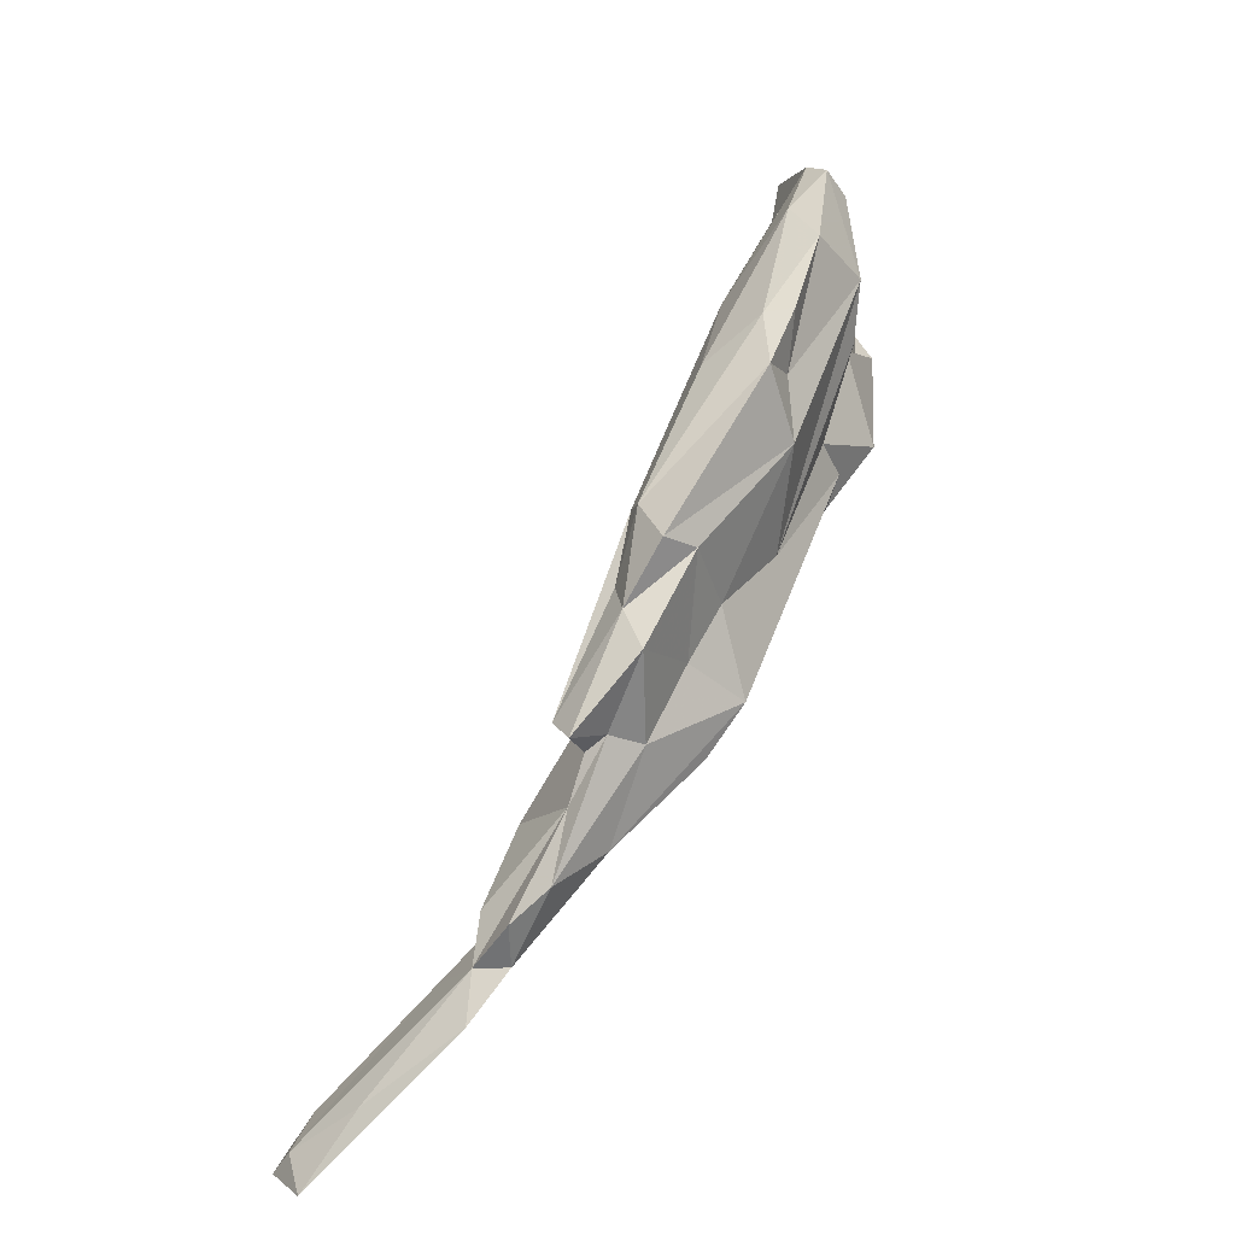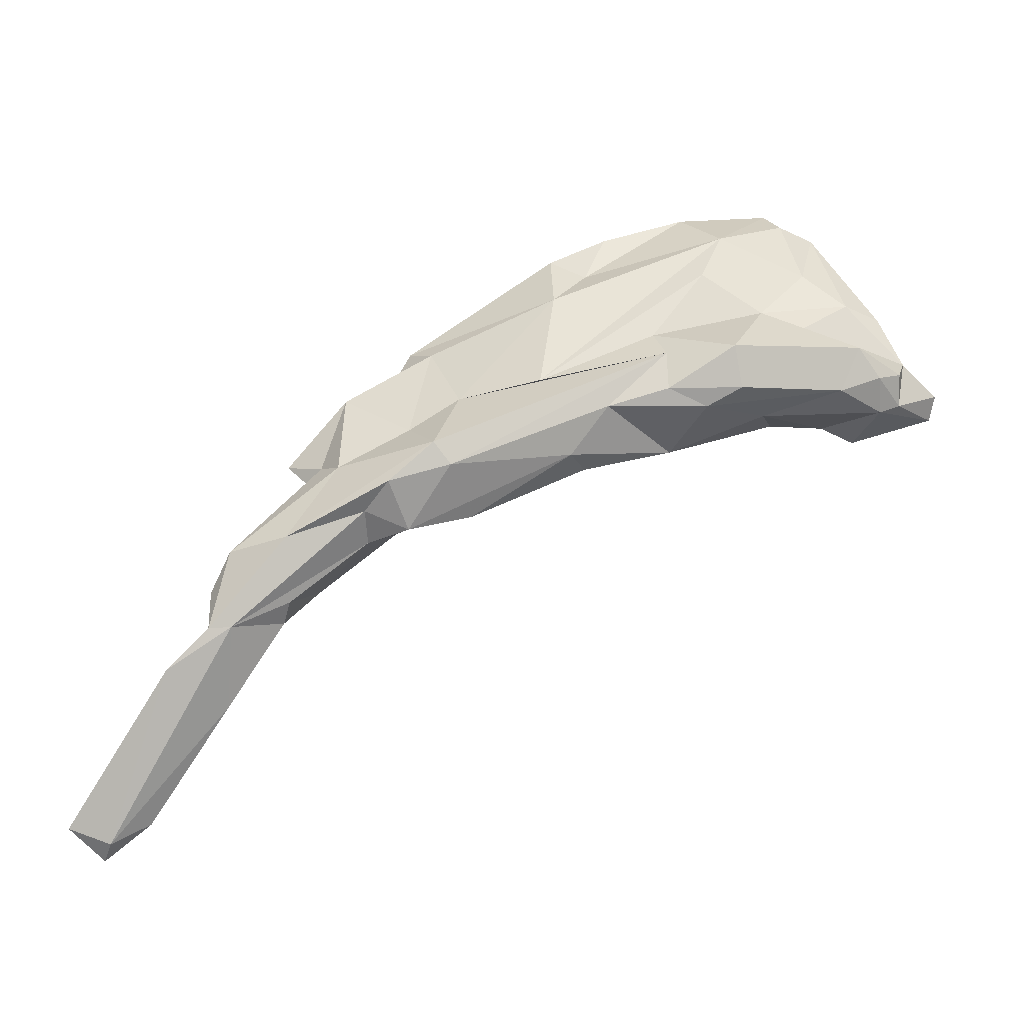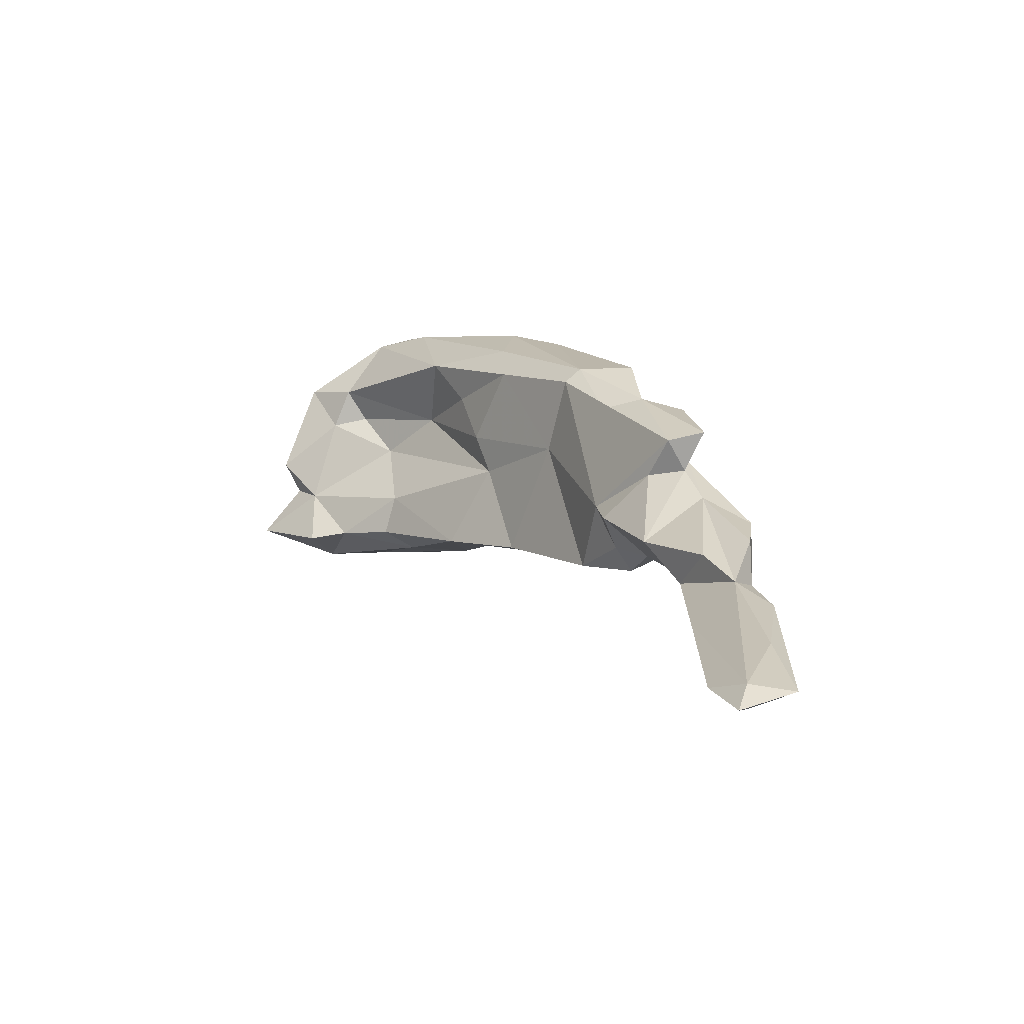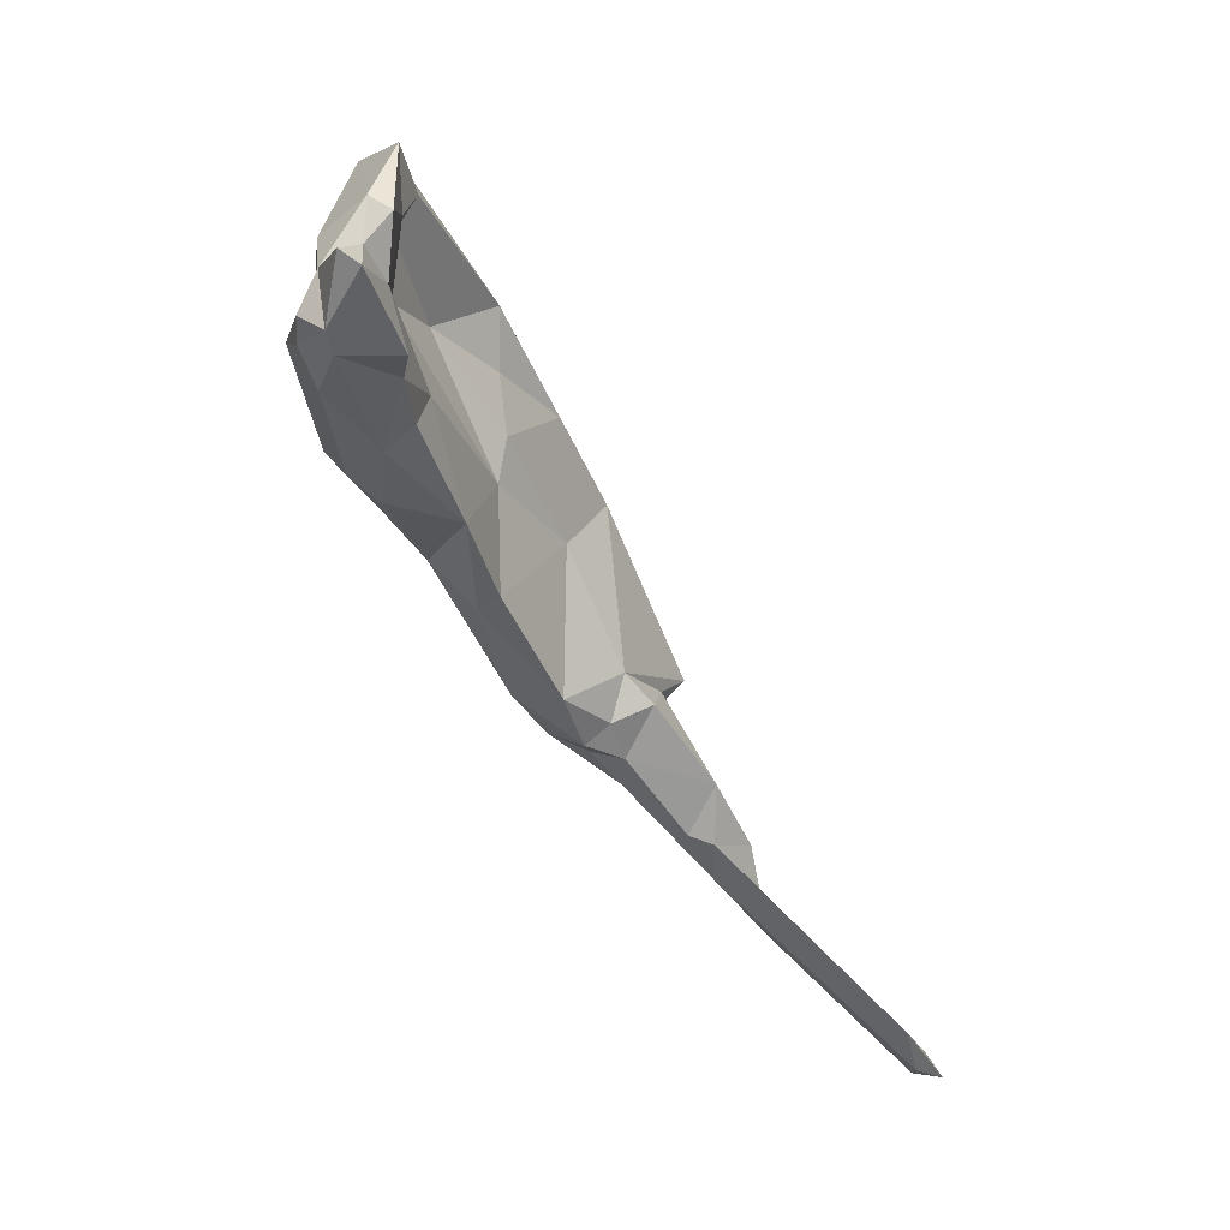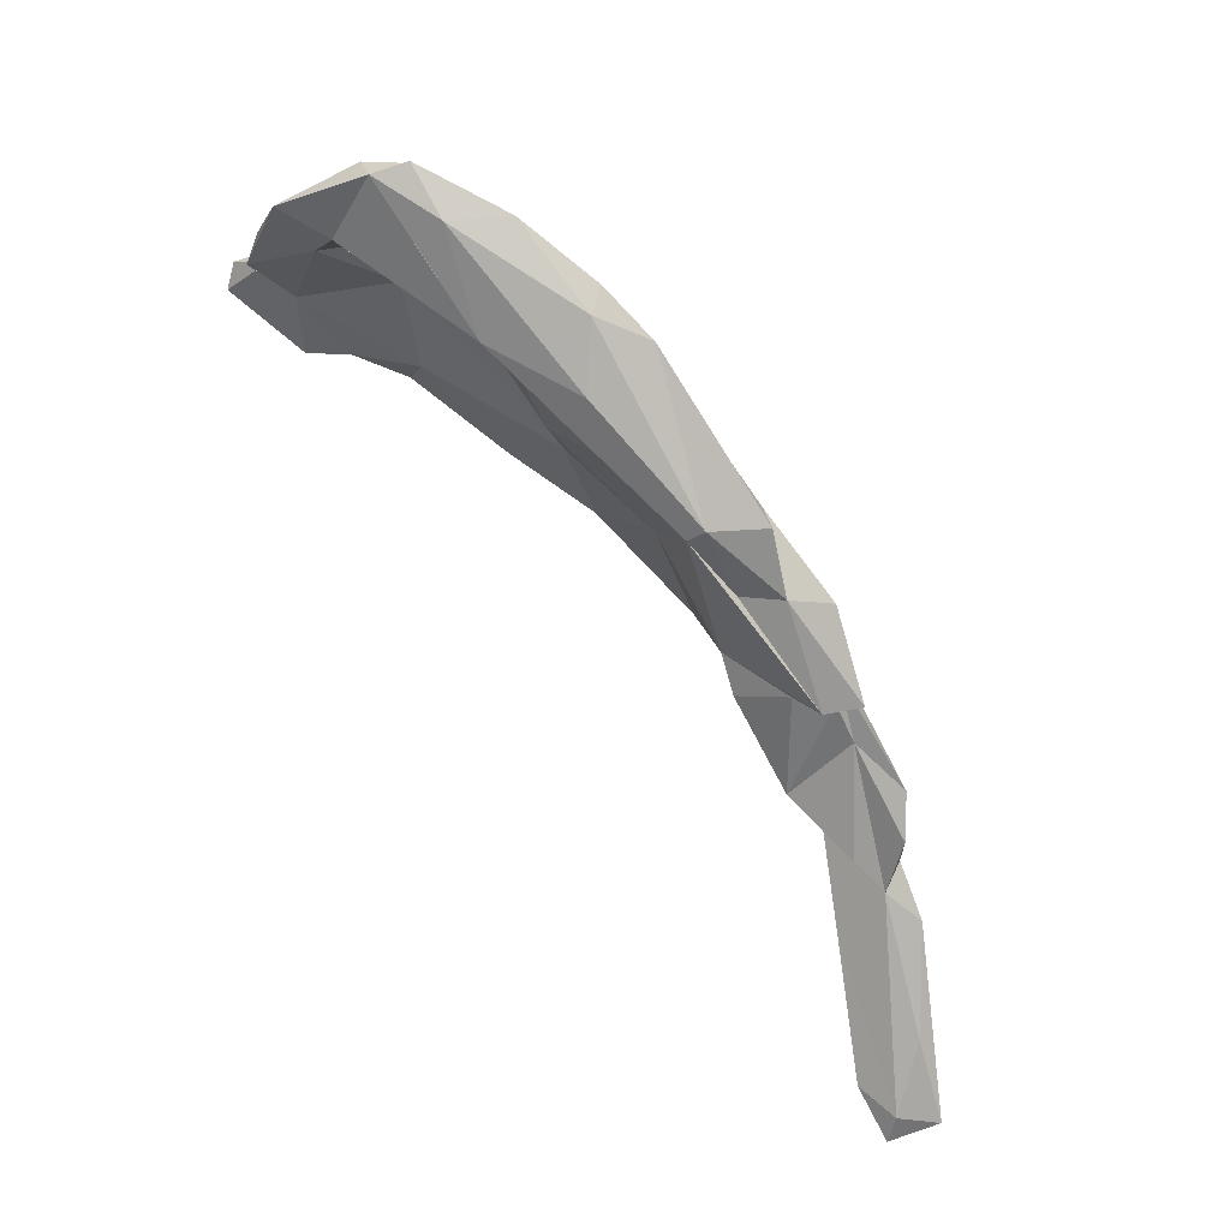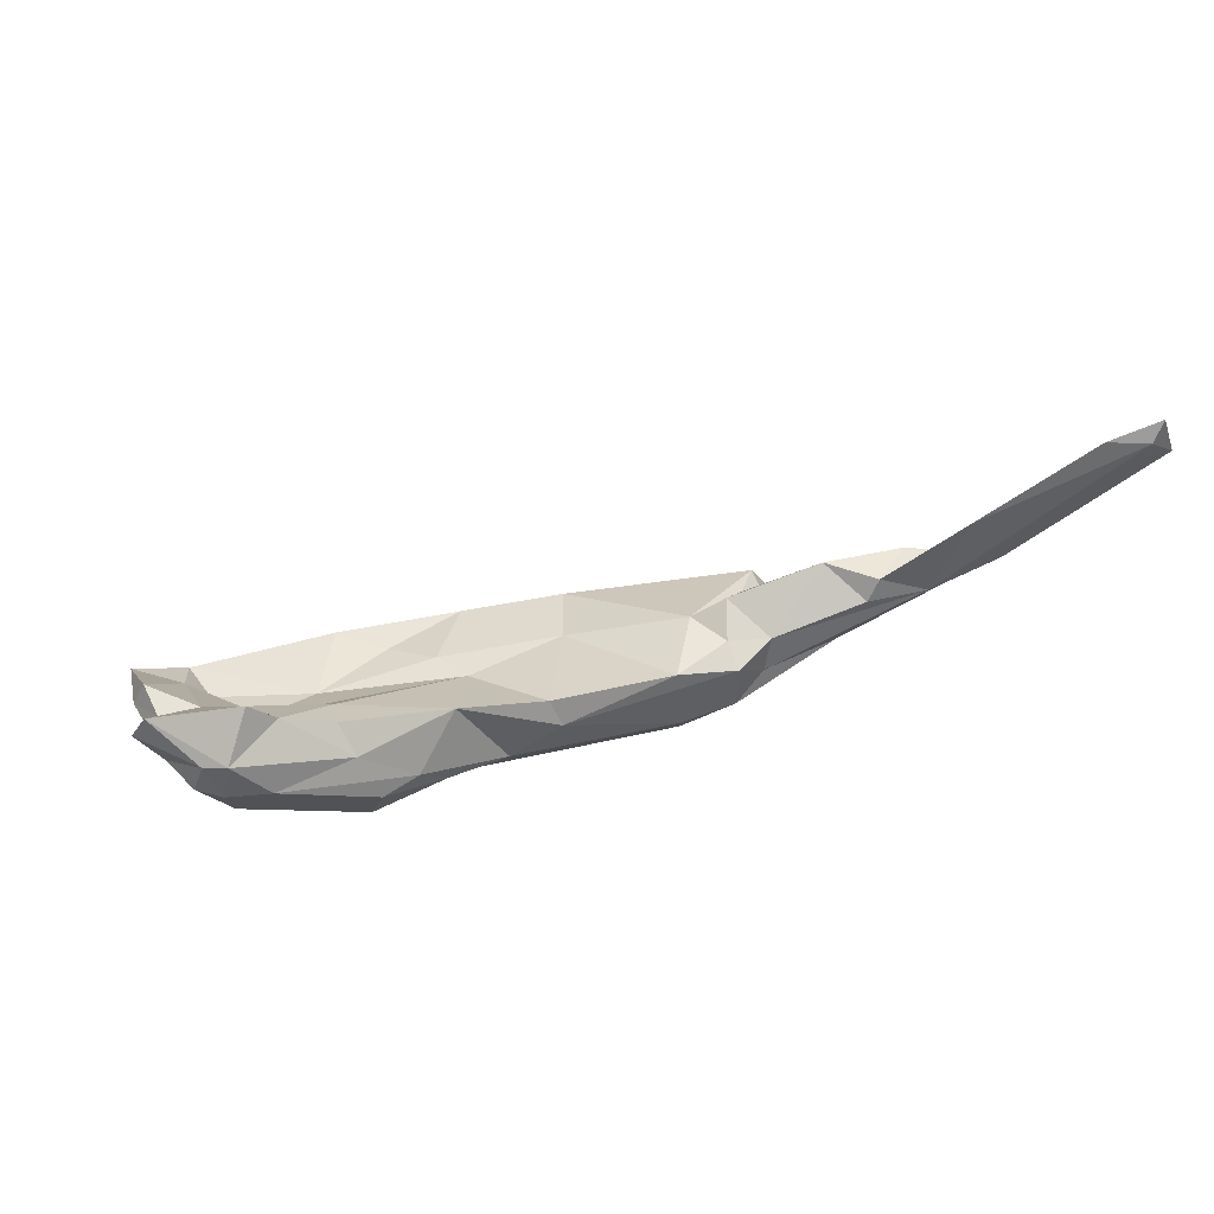
<metadata>
{"format":"obj","ext":"obj","renderer":"f3d","projection":"perspective","resolution":1024,"background":"white","views":[{"elev":32.2,"azim":105.2,"up":"+Y"},{"elev":-36.2,"azim":178.4,"up":"+Y"},{"elev":-19.7,"azim":41.9,"up":"+Y"},{"elev":-26.2,"azim":-70.9,"up":"+Y"},{"elev":61.8,"azim":32.7,"up":"+Y"},{"elev":15.5,"azim":-37.8,"up":"+Z"}]}
</metadata>
<code>
v 250.1 249.1 54.08
v 250.6 247.5 55.99
v 254.9 245.4 51.1
v 254.3 252.1 54.22
v 256.4 255.3 49.22
v 257.7 250.4 54.89
v 255 247.3 48.51
v 257.3 246.1 47.59
v 256.9 244.3 50.94
v 254.1 256.5 54.41
v 254.3 254.7 56.61
v 261.4 244.4 47.58
v 254 250.5 50.65
v 262.4 266.6 49.45
v 259 244.5 56.26
v 260.5 258.8 54.52
v 257.5 263.6 55.34
v 262.4 244.8 54.36
v 266.5 254.9 51.13
v 262.8 262.3 54.76
v 263.5 259.4 52.42
v 266.2 250.2 45.82
v 264.8 268.7 51.43
v 260 255.5 47.38
v 265.9 266.8 47.61
v 268 244 53.09
v 264.3 259 46.77
v 273.5 256.8 51.47
v 259.6 248.2 45.4
v 271.6 264.8 53.66
v 269.7 247.6 53.49
v 267.3 269.7 49.12
v 275.1 241.6 47.1
v 271.8 242.7 45.35
v 272 267.8 51.49
v 278.2 260.9 55.83
v 269.2 242.7 49.82
v 269 253.4 46.25
v 272.6 246 42.75
v 278.5 240.4 53.19
v 284.4 247.1 53.55
v 288.1 260 55.19
v 276.6 267.6 47.82
v 281.3 256.3 54.68
v 285.5 264.2 50.64
v 279.1 242.7 45.68
v 275.1 257.1 44.67
v 283.5 251.1 54.63
v 272.9 262.3 44.7
v 280.3 249.9 46
v 289.8 256.1 57.09
v 287.2 237.8 52.87
v 295.2 246.3 55.85
v 284.8 264.7 48.04
v 285.1 241.3 46.92
v 300.8 253.5 57.23
v 279.2 246.4 44.64
v 291.8 244.9 47.47
v 287 259.5 48.08
v 298.5 232.8 54.46
v 290.5 262.2 48.86
v 288.7 237.6 50.21
v 300.6 235 48.68
v 304.7 232.8 56.69
v 290.3 255 46.62
v 305.2 253.4 54
v 299.5 252.1 58.11
v 304.6 247.6 58.11
v 303.6 237.1 58.37
v 304.7 231 54.2
v 308.3 248.2 56.46
v 299.9 244.5 50.3
v 306.2 234.7 60.32
v 302.3 236.9 47.53
v 302.9 251.5 51.69
v 304.9 241.7 51.88
v 306.7 233.7 49.82
v 309.1 232.4 53.11
v 311.2 238.3 59.35
v 308.8 231 56.64
v 314.7 240.7 60.5
v 313.9 239.8 56.21
v 314.6 238.3 57.86
v 313.9 229.6 63.67
v 311.6 246.9 53.89
v 317.2 234.7 58.53
v 317.5 241.5 58.32
v 312 238.1 53.53
v 321.5 226.3 64.64
v 316.5 226 60.09
v 316.9 230.6 55.26
v 317.1 225 62.42
v 324.9 223.1 64.4
v 322.7 230.8 58.34
v 324.6 227.9 61.34
v 324.5 223.5 61.21
v 322.7 218.6 68.3
v 330.4 209.7 76.56
v 333.4 214.1 71.38
v 322.2 223.5 60.87
v 334.8 209.1 77.11
v 335 206.5 78.64
v 334.2 207.3 76.32
v 338.4 208.2 75.01
v 328.6 220.1 63.8
g foo
f 68 71 56
f 56 71 66
f 68 56 67
f 56 66 61
f 67 56 51
f 51 56 42
f 45 56 61
f 42 56 45
f 45 61 54
f 51 42 36
f 42 45 35
f 54 43 45
f 35 45 43
f 23 36 35
f 36 42 35
f 36 23 30
f 43 32 35
f 23 35 32
f 85 71 87
f 81 87 71
f 68 81 71
f 81 68 67
f 75 71 85
f 75 66 71
f 75 65 66
f 53 67 51
f 66 65 61
f 65 59 61
f 61 59 54
f 44 51 36
f 54 59 43
f 20 36 30
f 23 20 30
f 32 43 49
f 32 49 25
f 17 20 23
f 32 25 23
f 23 25 14
f 17 23 14
f 81 83 87
f 82 85 87
f 83 82 87
f 83 81 79
f 67 69 81
f 69 79 81
f 85 76 75
f 76 72 75
f 53 69 67
f 72 65 75
f 48 53 51
f 44 48 51
f 49 59 65
f 36 28 44
f 28 48 44
f 49 43 59
f 28 36 20
f 28 20 21
f 27 25 49
f 20 16 21
f 27 14 25
f 16 20 17
f 14 10 17
f 86 93 95
f 89 93 86
f 86 95 94
f 89 86 84
f 88 82 94
f 83 86 82
f 86 94 82
f 84 86 83
f 79 84 83
f 73 84 79
f 82 88 85
f 76 85 88
f 69 73 79
f 72 58 65
f 41 53 48
f 49 65 58
f 58 47 49
f 41 48 28
f 41 28 19
f 27 49 47
f 19 28 21
f 19 21 16
f 17 11 16
f 27 24 14
f 14 24 5
f 17 10 11
f 104 101 102
f 101 104 99
f 98 102 101
f 104 105 99
f 99 105 93
f 97 98 101
f 97 101 93
f 101 99 93
f 96 93 105
f 92 97 93
f 96 95 93
f 89 92 93
f 95 96 94
f 96 91 94
f 84 92 89
f 92 84 90
f 94 91 88
f 73 80 84
f 80 90 84
f 69 64 73
f 64 80 73
f 76 88 74
f 74 88 91
f 60 64 69
f 53 60 69
f 40 41 31
f 50 47 58
f 19 31 41
f 38 47 50
f 6 31 19
f 27 47 38
f 24 27 38
f 6 19 16
f 16 11 6
f 4 6 11
f 4 10 13
f 11 10 4
f 14 5 10
f 5 13 10
f 103 104 102
f 98 103 102
f 103 105 104
f 100 105 103
f 97 100 103
f 98 97 103
f 100 96 105
f 92 100 97
f 90 100 92
f 100 91 96
f 80 100 90
f 78 100 80
f 78 91 100
f 77 91 78
f 70 78 80
f 80 64 70
f 91 77 74
f 70 64 60
f 53 52 60
f 76 74 72
f 57 72 74
f 57 58 72
f 52 53 41
f 41 40 52
f 58 57 50
f 40 31 26
f 50 39 38
f 18 26 31
f 6 18 31
f 38 29 22
f 15 18 6
f 22 24 38
f 2 15 6
f 24 22 13
f 2 6 4
f 13 5 24
f 13 1 4
f 2 4 1
f 77 78 70
f 63 74 77
f 62 63 70
f 63 77 70
f 70 60 62
f 62 60 52
f 57 74 63
f 55 63 62
f 57 63 55
f 40 62 52
f 55 62 40
f 46 57 55
f 33 46 55
f 33 55 40
f 37 33 40
f 40 26 37
f 50 57 46
f 39 50 46
f 26 18 37
f 38 39 29
f 37 18 9
f 9 18 15
f 2 9 15
f 29 13 22
f 3 9 2
f 13 29 7
f 1 13 3
f 13 7 3
f 2 1 3
f 46 33 34
f 39 46 34
f 12 34 33
f 33 37 12
f 37 9 12
f 29 39 34
f 29 34 12
f 8 29 12
f 3 8 9
f 8 12 9
f 8 7 29
f 3 7 8
g

</code>
